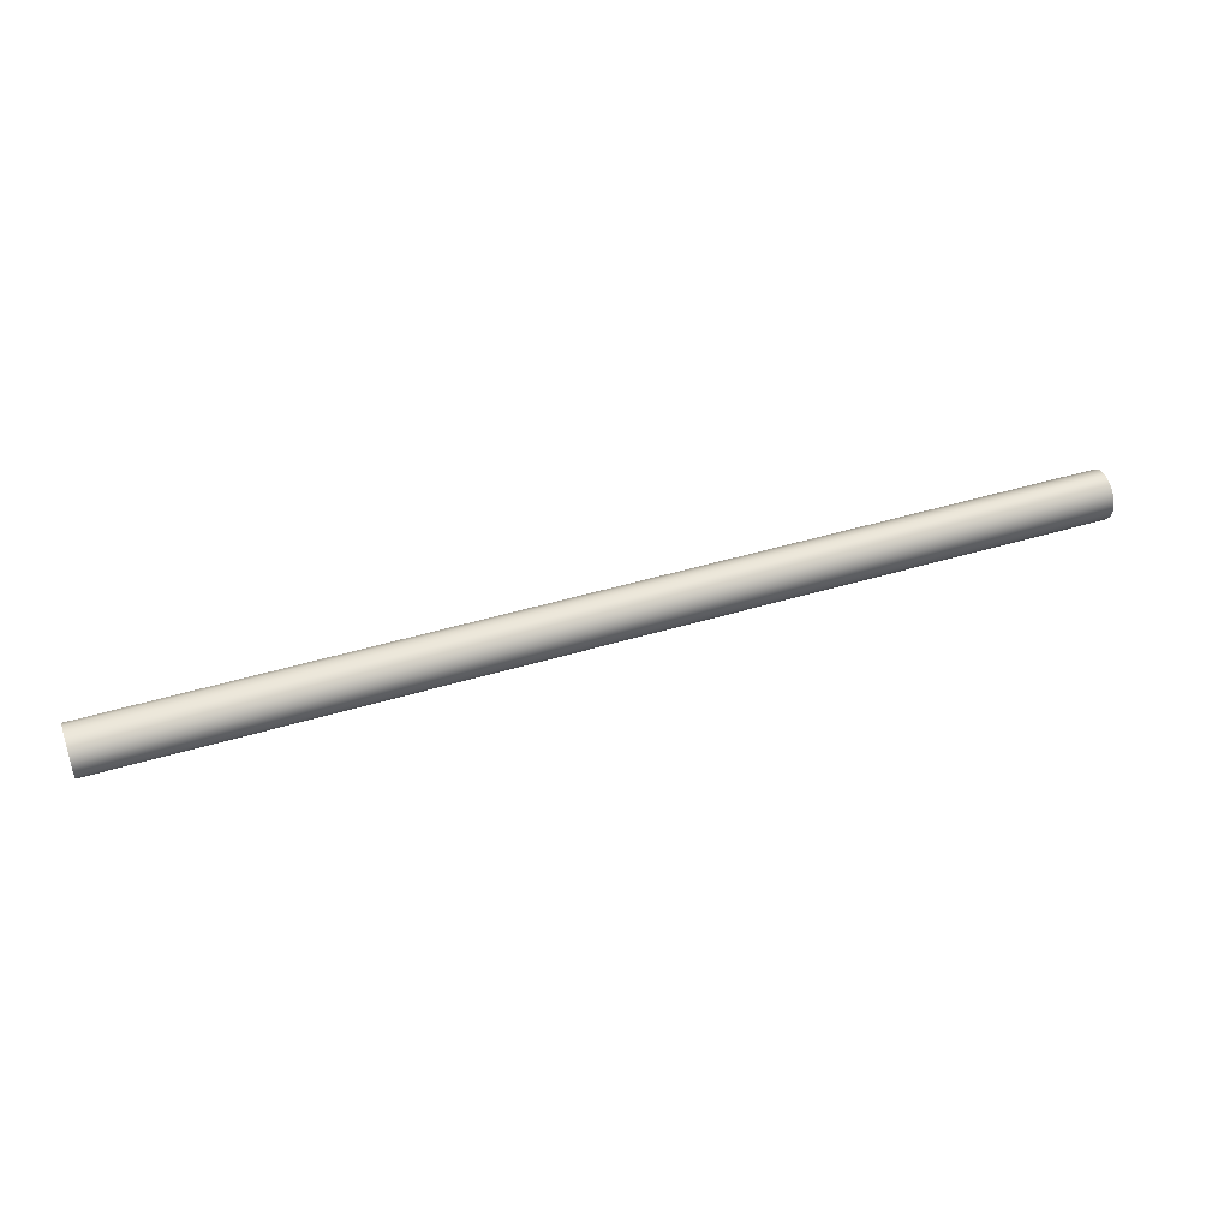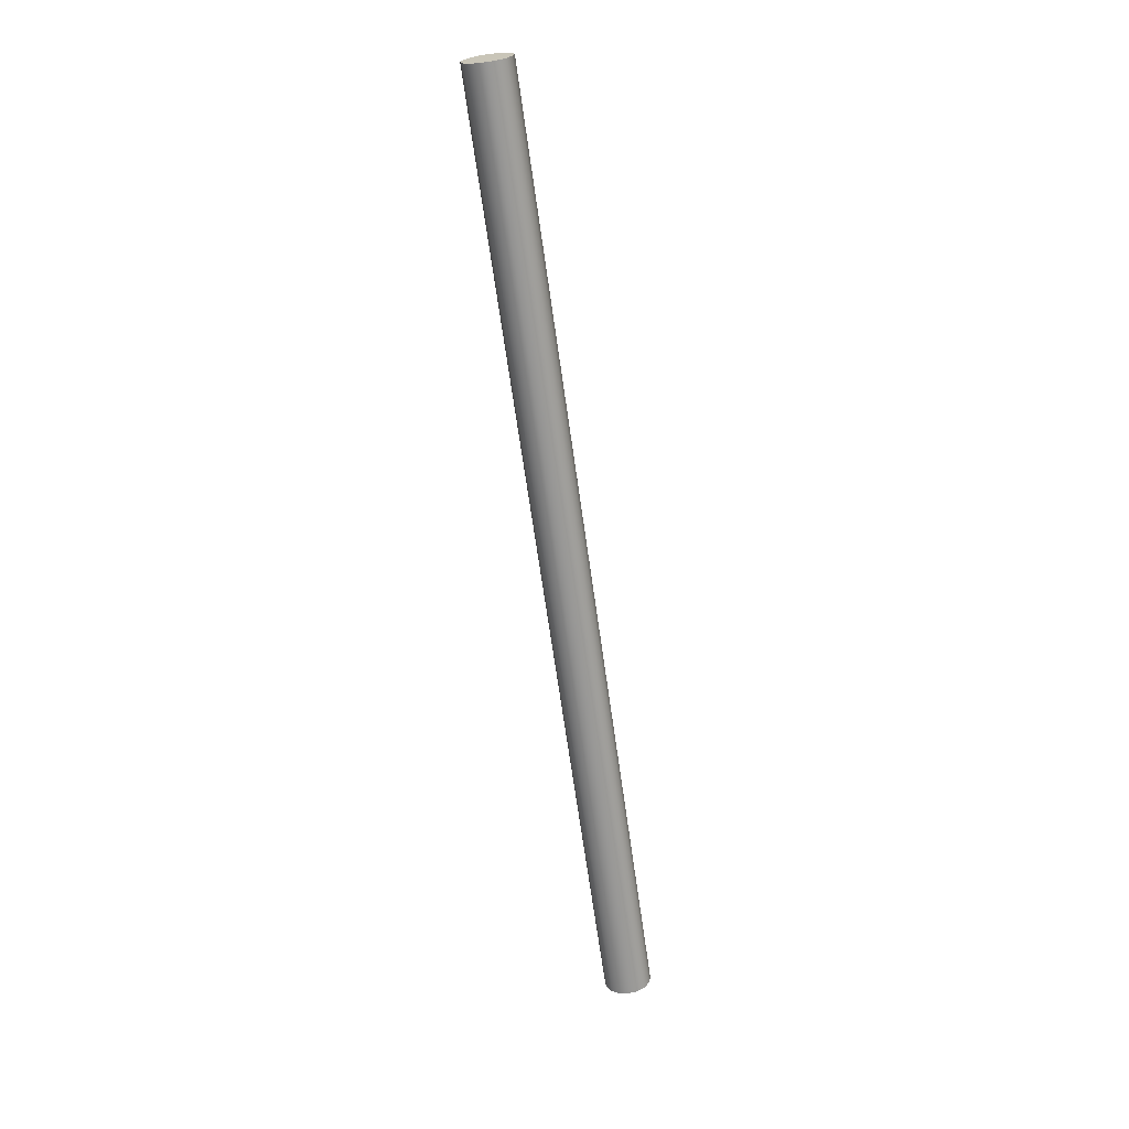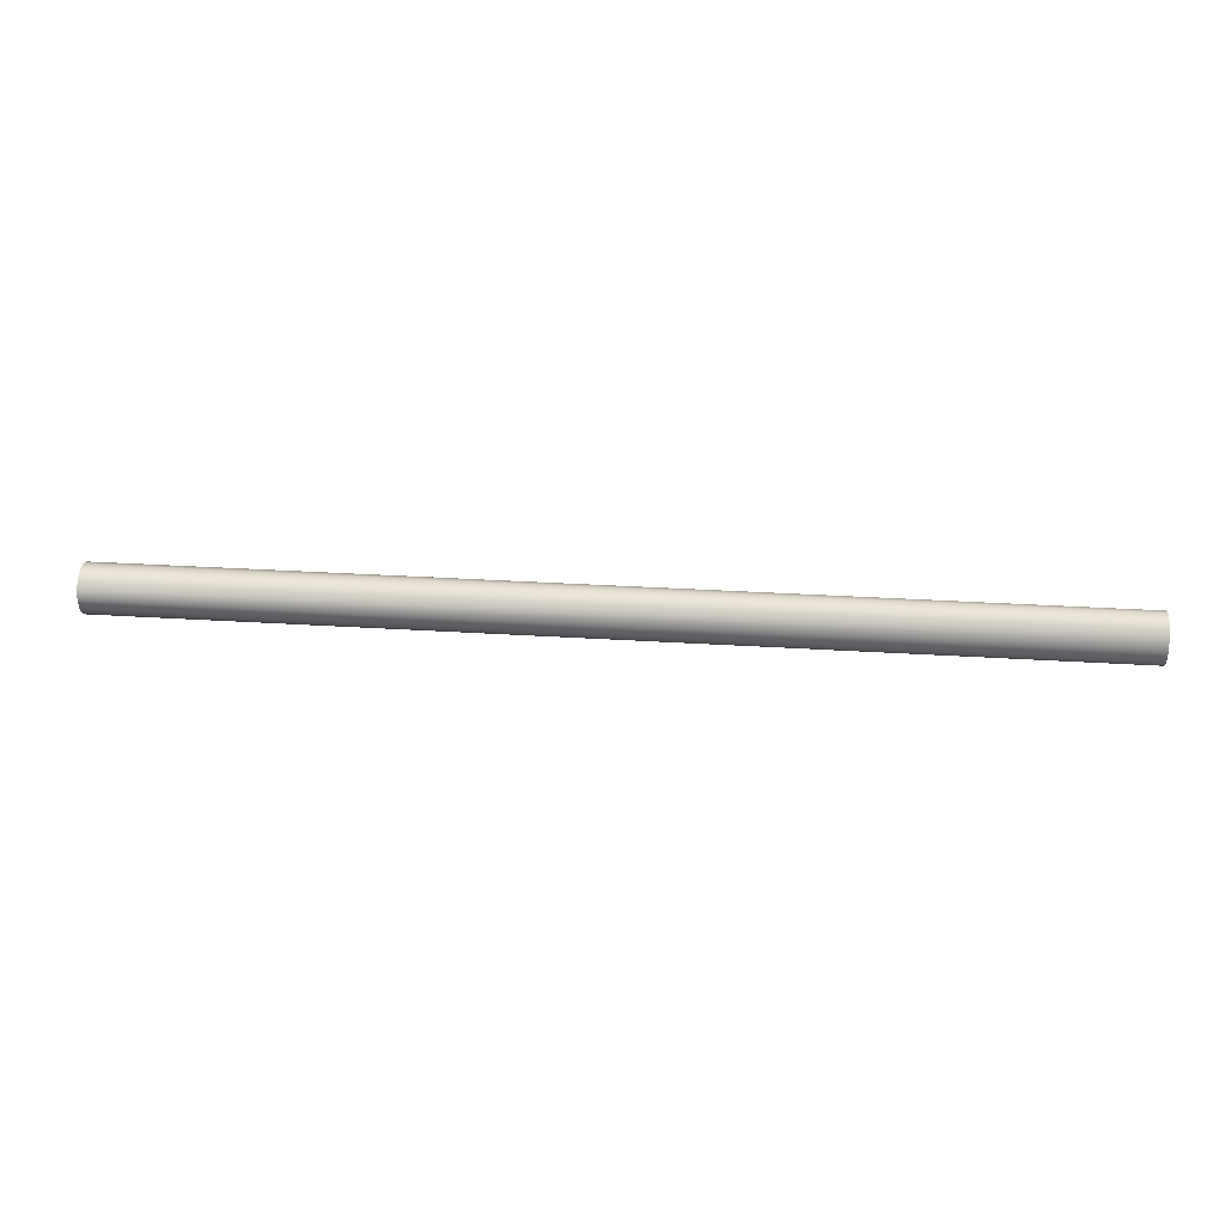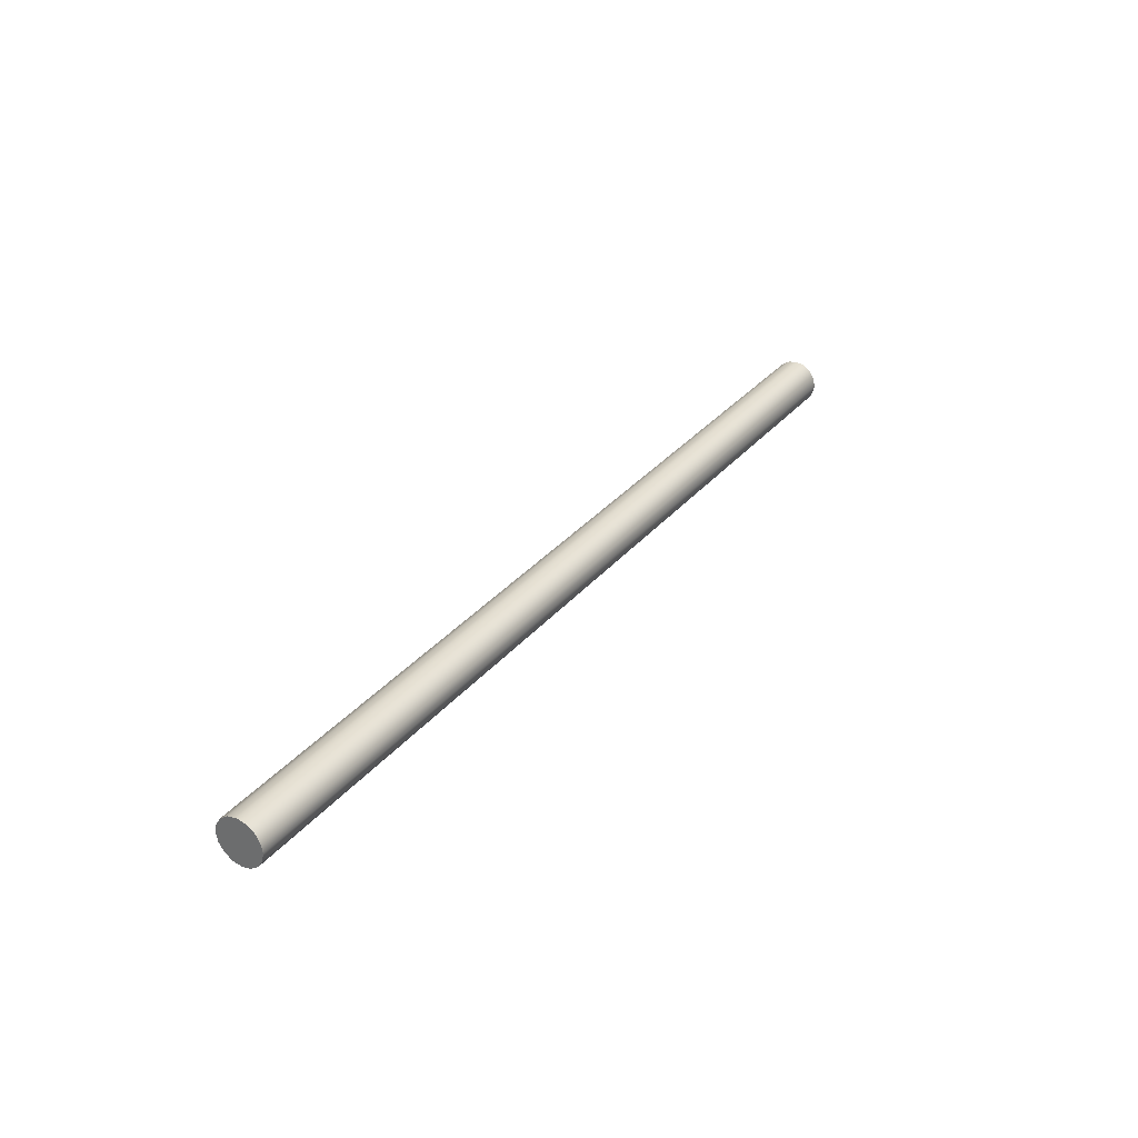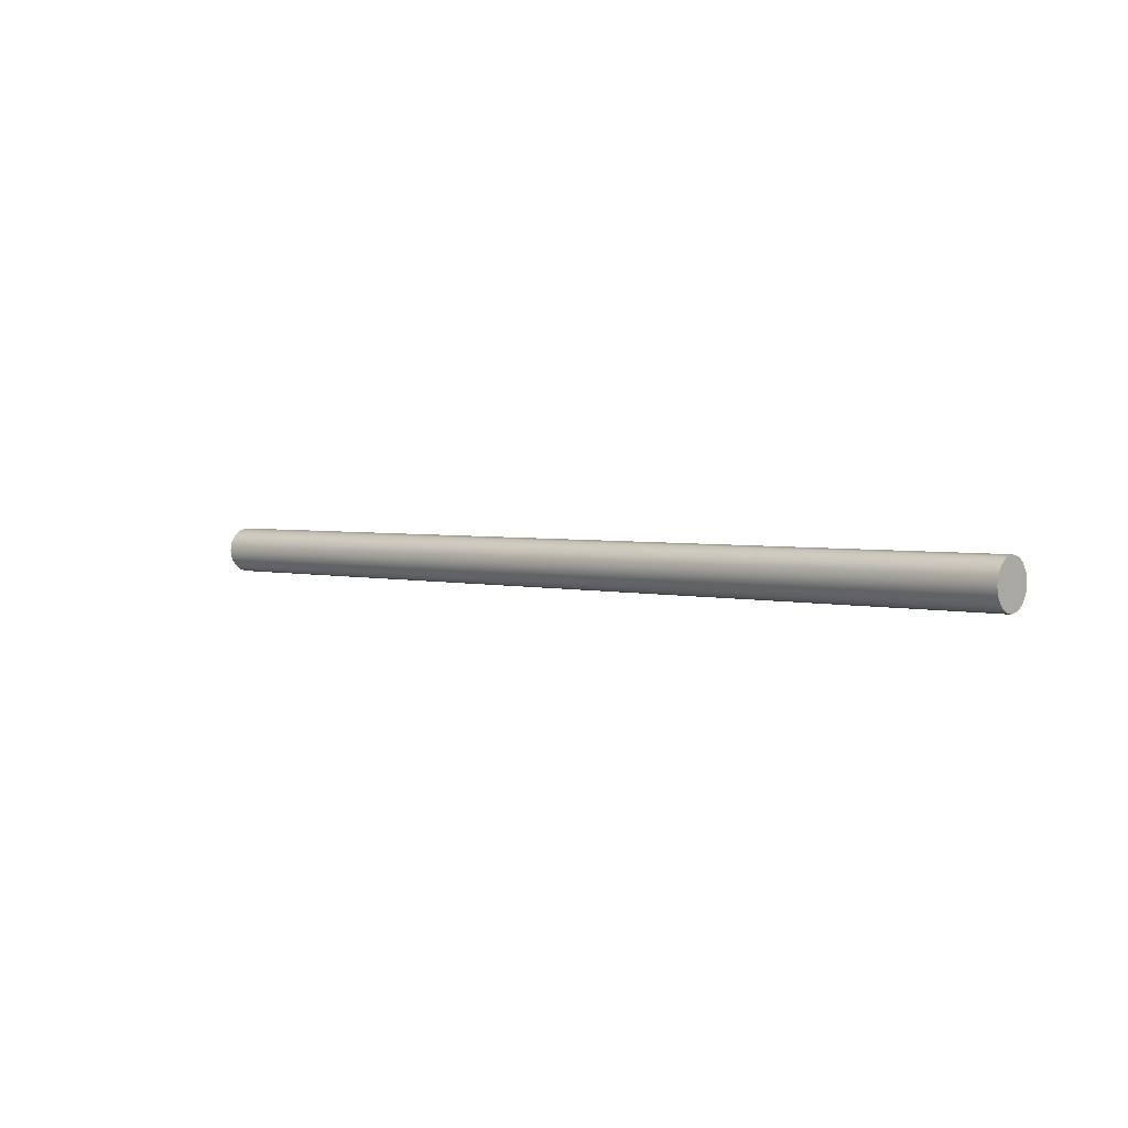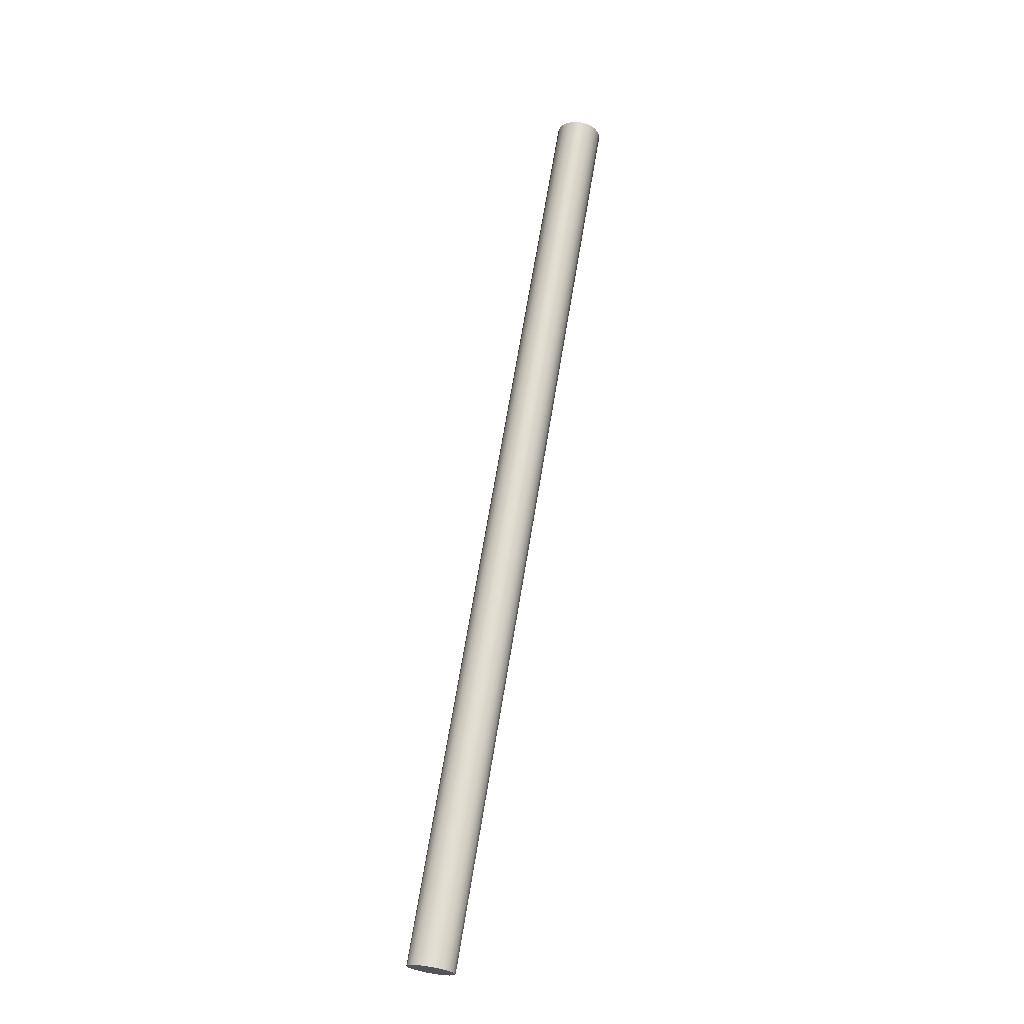
<metadata>
{"format":"obj","ext":"obj","renderer":"f3d","projection":"perspective","resolution":1024,"background":"white","views":[{"elev":45.9,"azim":160.9,"up":"+Z"},{"elev":-67.3,"azim":98.0,"up":"+Z"},{"elev":26.4,"azim":6.0,"up":"+Y"},{"elev":31.5,"azim":122.2,"up":"+Y"},{"elev":2.9,"azim":-138.0,"up":"+Z"},{"elev":67.8,"azim":99.3,"up":"+Z"}]}
</metadata>
<code>
o cylinder1
v 1 0.25 -0.05
v 1 0.2309 -0.04619
v 1 0.2146 -0.03535
v 1 0.2038 -0.01913
v 1 0.2 2.654e-06
v 1 0.2038 0.01914
v 1 0.2146 0.03536
v 1 0.2309 0.0462
v 1 0.25 0.05
v 1 0.2691 0.0462
v 1 0.2854 0.03536
v 1 0.2962 0.01914
v 1 0.3 2.654e-06
v 1 0.2962 -0.01913
v 1 0.2854 -0.03535
v 1 0.2691 -0.04619
v -1 0.25 -0.05
v -1 0.2309 -0.0462
v -1 0.2146 -0.03536
v -1 0.2038 -0.01914
v -1 0.2 -2.654e-06
v -1 0.2038 0.01913
v -1 0.2146 0.03535
v -1 0.2309 0.04619
v -1 0.25 0.05
v -1 0.2691 0.04619
v -1 0.2854 0.03535
v -1 0.2962 0.01913
v -1 0.3 -2.654e-06
v -1 0.2962 -0.01914
v -1 0.2854 -0.03536
v -1 0.2691 -0.0462
g cylinder1_mtrl/brass
f 1 18 17
f 1 32 16
f 2 18 1
f 2 19 18
f 3 19 2
f 3 20 19
f 4 20 3
f 4 21 20
f 5 21 4
f 5 22 21
f 6 22 5
f 6 23 22
f 7 23 6
f 7 24 23
f 8 24 7
f 8 25 24
f 9 25 8
f 10 25 9
f 11 26 10
f 12 27 11
f 13 28 12
f 14 29 13
f 15 30 14
f 16 31 15
f 17 32 1
f 26 25 10
f 27 26 11
f 28 27 12
f 29 28 13
f 30 29 14
f 31 30 15
f 32 31 16
g cylinder1_mtrl/invisible
f 1 16 15 14 13 12 11 10 9 8 7 6 5 4 3 2
f 18 19 20 21 22 23 24 25 26 27 28 29 30 31 32 17

</code>
